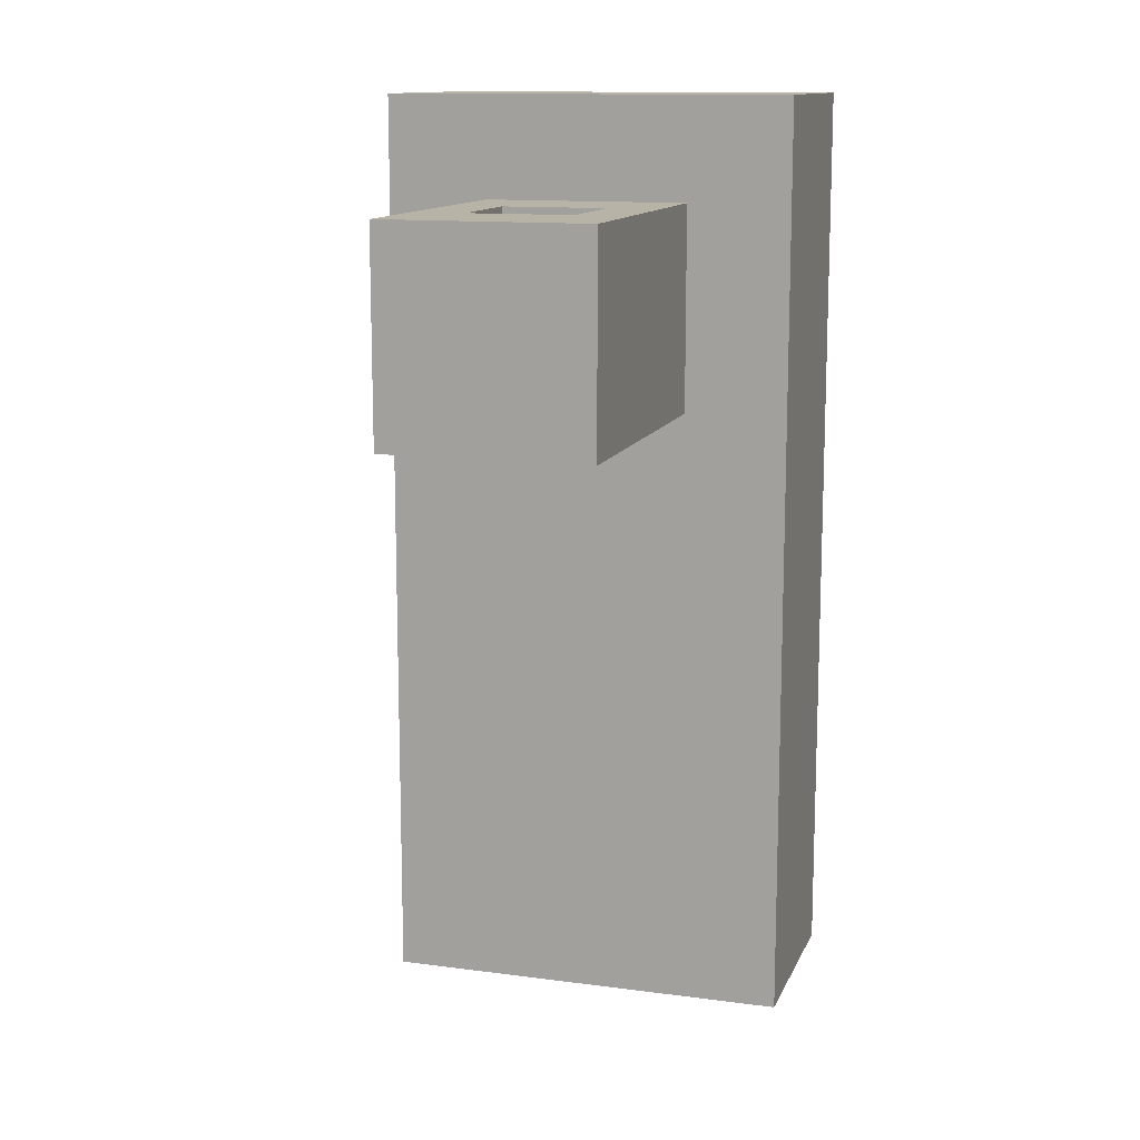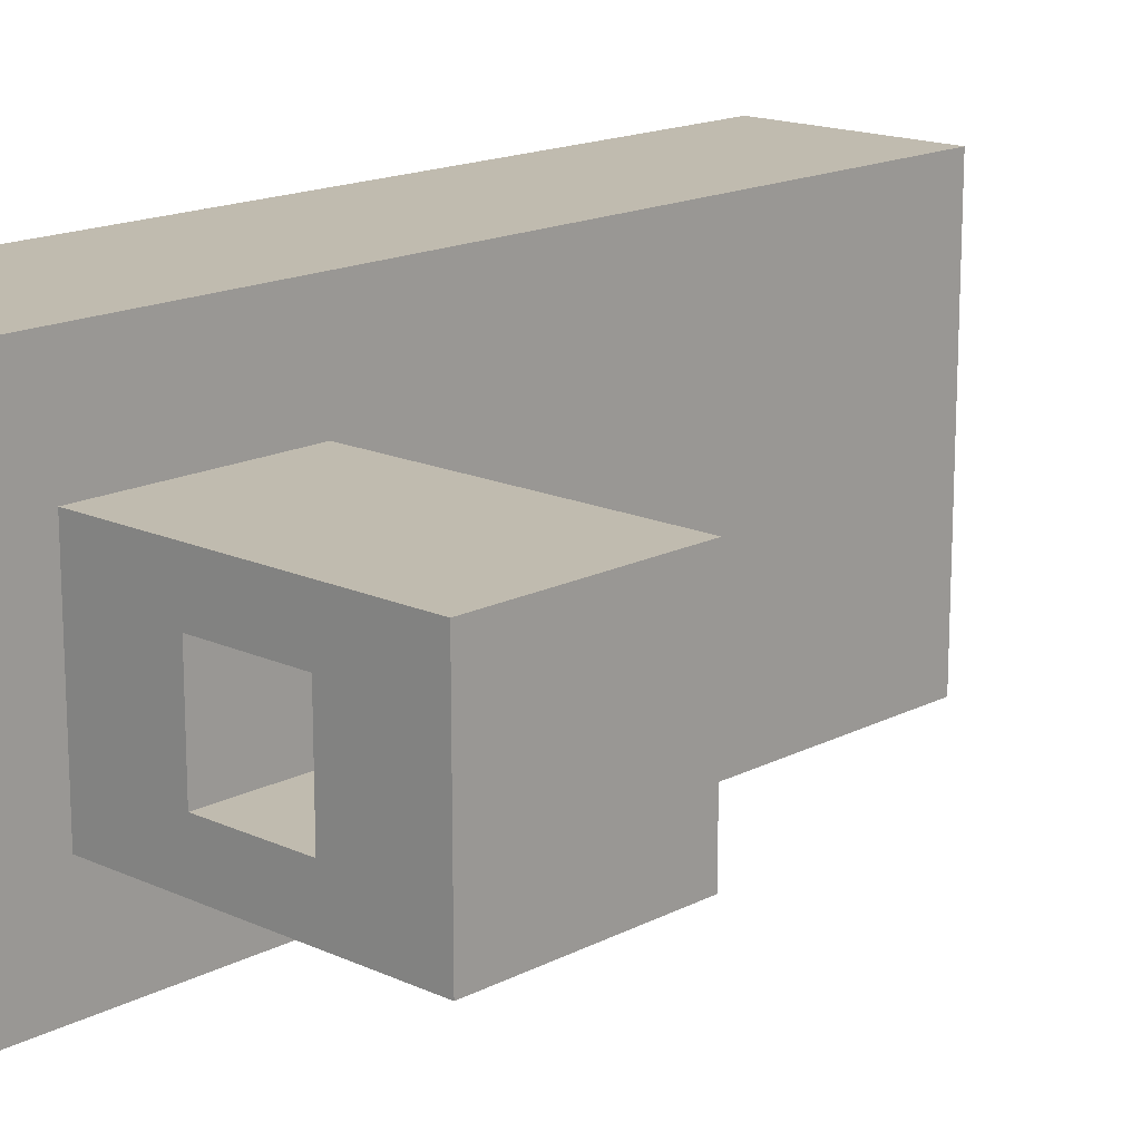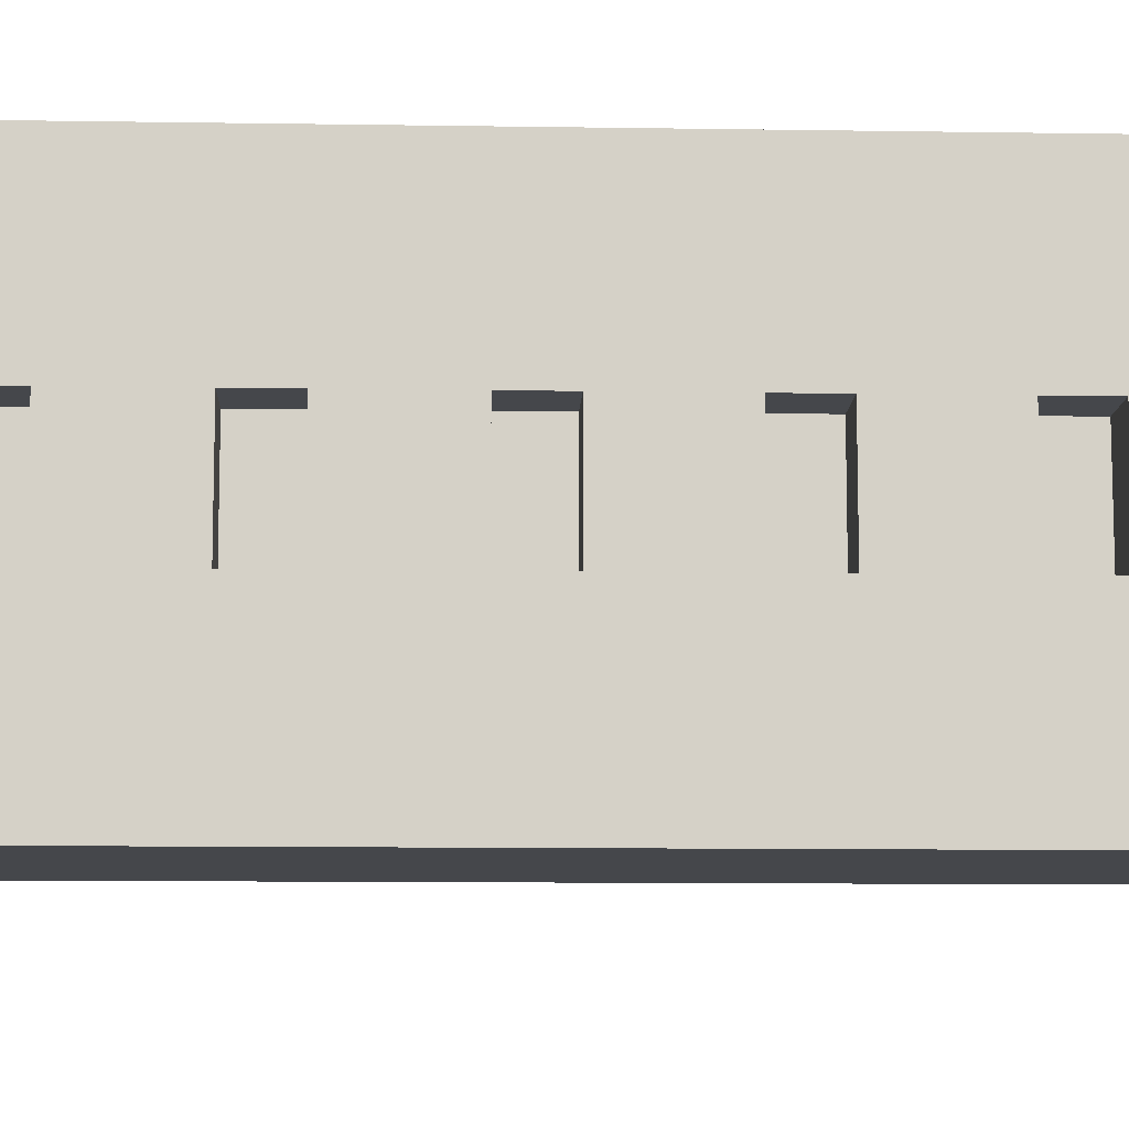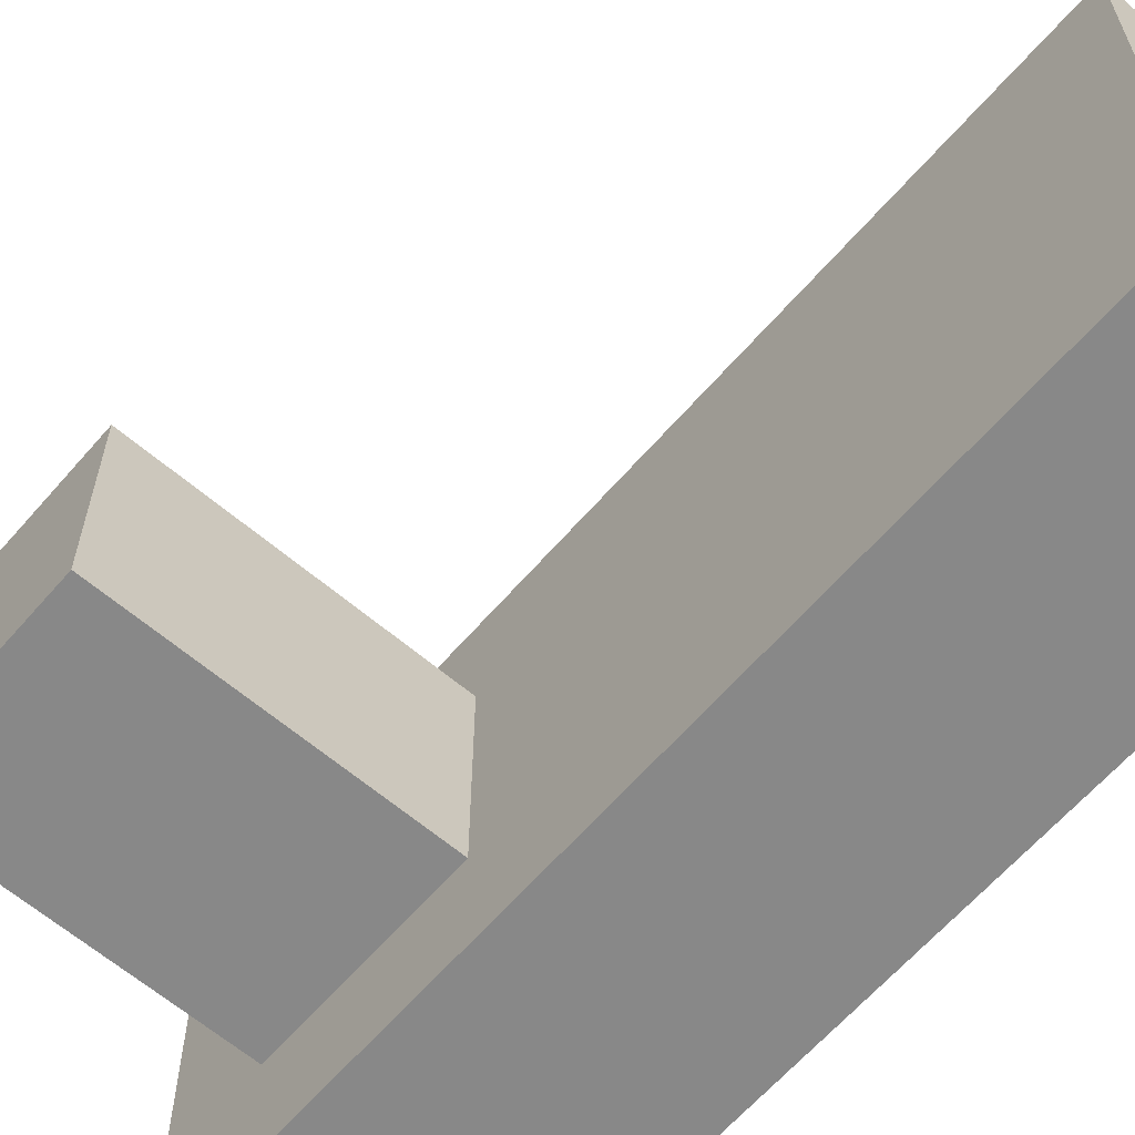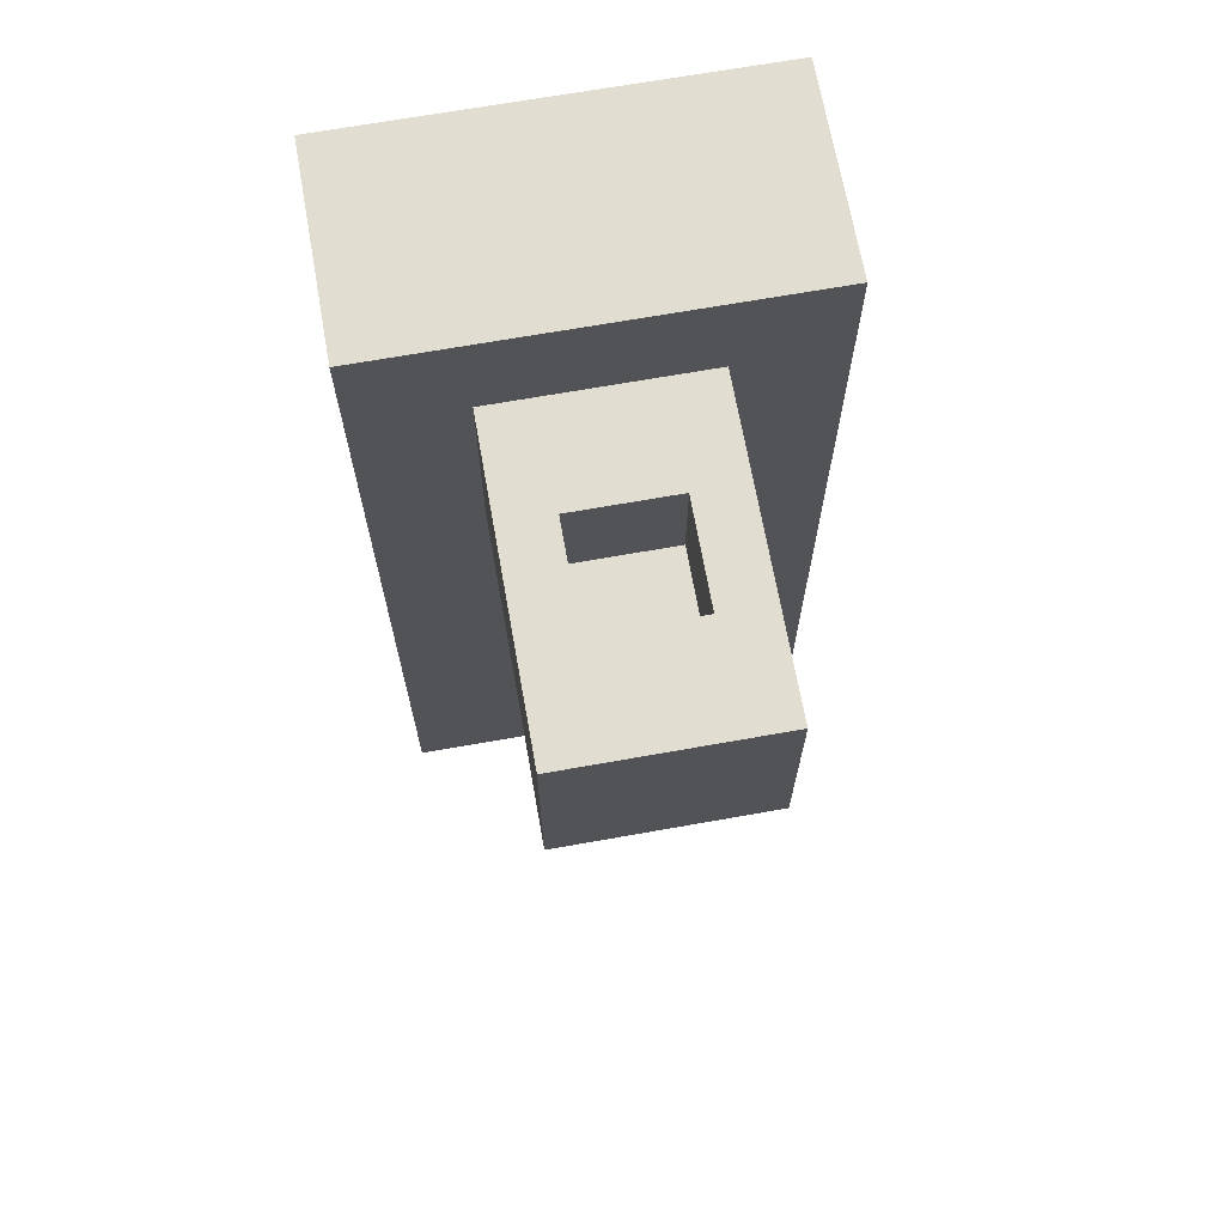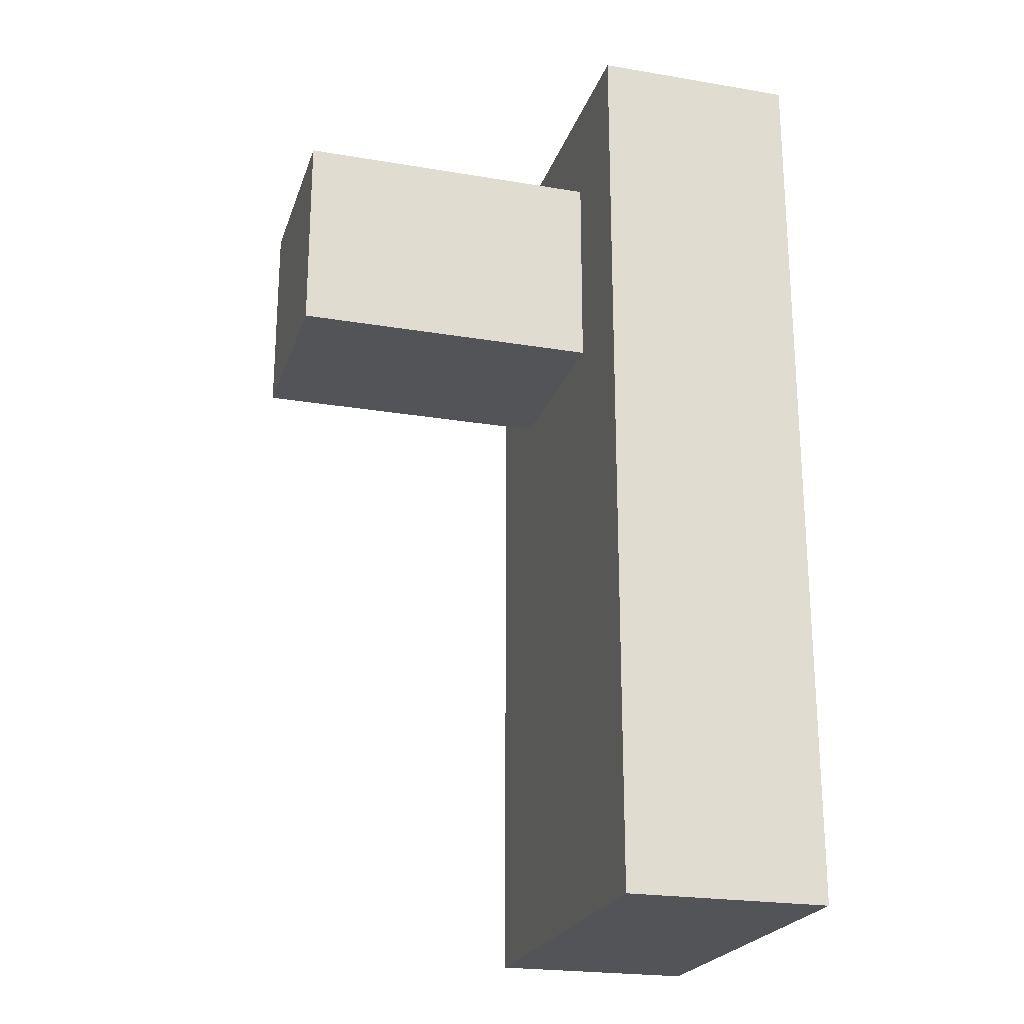
<metadata>
{"format":"obj","ext":"obj","renderer":"f3d","projection":"perspective","resolution":1024,"background":"white","views":[{"elev":12.8,"azim":-73.0,"up":"+Y"},{"elev":16.2,"azim":-136.7,"up":"+Z"},{"elev":-10.5,"azim":87.7,"up":"+Z"},{"elev":-62.9,"azim":-40.8,"up":"+Z"},{"elev":68.5,"azim":-100.1,"up":"+Y"},{"elev":-22.8,"azim":-16.1,"up":"+Y"}]}
</metadata>
<code>
v -2.54 99.06 -95.25
v -5.08 99.06 -95.25
v -5.08 96.52 -95.25
v -2.54 96.52 -95.25
v 5.08 93.98 -92.71
v 5.08 92.71 -92.71
v 3.81 92.71 -92.71
v 3.81 93.98 -92.71
v 5.08 96.52 -92.71
v 5.08 96.52 -95.25
v 3.81 96.52 -95.25
v 3.81 96.52 -92.71
v 5.08 82.55 -92.71
v 5.08 81.28 -92.71
v 3.81 81.28 -92.71
v 3.81 82.55 -92.71
v -5.08 99.06 -95.25
v -5.08 99.06 -92.71
v -5.08 96.52 -92.71
v -5.08 96.52 -95.25
v -5.08 99.06 -92.71
v -2.54 99.06 -92.71
v -2.54 96.52 -92.71
v -5.08 96.52 -92.71
v 3.81 90.17 -95.25
v 3.81 90.17 -92.71
v 3.81 88.9 -92.71
v 3.81 88.9 -95.25
v 3.81 86.36 -95.25
v 3.81 86.36 -92.71
v 3.81 85.09 -92.71
v 3.81 85.09 -95.25
v 5.08 96.52 -95.25
v 5.08 97.79 -95.25
v 3.81 97.79 -95.25
v 3.81 96.52 -95.25
v 5.08 97.79 -95.25
v 5.08 97.79 -92.71
v 3.81 97.79 -92.71
v 3.81 97.79 -95.25
v 5.08 86.36 -95.25
v 5.08 86.36 -92.71
v 3.81 86.36 -92.71
v 3.81 86.36 -95.25
v 5.08 86.36 -92.71
v 5.08 85.09 -92.71
v 3.81 85.09 -92.71
v 3.81 86.36 -92.71
v 5.08 88.9 -95.25
v 5.08 90.17 -95.25
v 3.81 90.17 -95.25
v 3.81 88.9 -95.25
v 5.08 81.28 -95.25
v 5.08 82.55 -95.25
v 3.81 82.55 -95.25
v 3.81 81.28 -95.25
v 3.81 97.79 -92.71
v 3.81 96.52 -92.71
v 3.81 96.52 -95.25
v 3.81 97.79 -95.25
v 5.08 90.17 -95.25
v 5.08 90.17 -92.71
v 3.81 90.17 -92.71
v 3.81 90.17 -95.25
v 5.08 85.09 -95.25
v 5.08 86.36 -95.25
v 3.81 86.36 -95.25
v 3.81 85.09 -95.25
v 5.08 85.09 -92.71
v 5.08 85.09 -95.25
v 3.81 85.09 -95.25
v 3.81 85.09 -92.71
v 5.08 81.28 -92.71
v 5.08 81.28 -95.25
v 3.81 81.28 -95.25
v 3.81 81.28 -92.71
v 5.08 92.71 -92.71
v 5.08 92.71 -95.25
v 3.81 92.71 -95.25
v 3.81 92.71 -92.71
v 5.08 97.79 -92.71
v 5.08 96.52 -92.71
v 3.81 96.52 -92.71
v 3.81 97.79 -92.71
v 5.08 92.71 -95.25
v 5.08 93.98 -95.25
v 3.81 93.98 -95.25
v 3.81 92.71 -95.25
v -5.08 99.06 -95.25
v -2.54 99.06 -95.25
v -2.54 99.06 -92.71
v -5.08 99.06 -92.71
v 0 99.06 -91.44
v 0 99.06 -96.52
v -7.62 99.06 -96.52
v -7.62 99.06 -91.44
v 5.08 82.55 -95.25
v 5.08 82.55 -92.71
v 3.81 82.55 -92.71
v 3.81 82.55 -95.25
v 5.08 88.9 -92.71
v 5.08 88.9 -95.25
v 3.81 88.9 -95.25
v 3.81 88.9 -92.71
v 3.81 93.98 -95.25
v 3.81 93.98 -92.71
v 3.81 92.71 -92.71
v 3.81 92.71 -95.25
v 5.08 90.17 -92.71
v 5.08 88.9 -92.71
v 3.81 88.9 -92.71
v 3.81 90.17 -92.71
v 3.81 82.55 -95.25
v 3.81 82.55 -92.71
v 3.81 81.28 -92.71
v 3.81 81.28 -95.25
v -2.54 96.52 -92.71
v -2.54 96.52 -95.25
v -5.08 96.52 -95.25
v -5.08 96.52 -92.71
v 0 99.06 -96.52
v 0 93.98 -96.52
v -7.62 93.98 -96.52
v -7.62 99.06 -96.52
v 0 93.98 -91.44
v 0 99.06 -91.44
v -7.62 99.06 -91.44
v -7.62 93.98 -91.44
v -2.54 99.06 -92.71
v -2.54 99.06 -95.25
v -2.54 96.52 -95.25
v -2.54 96.52 -92.71
v 0 93.98 -96.52
v 0 93.98 -91.44
v -7.62 93.98 -91.44
v -7.62 93.98 -96.52
v 5.08 93.98 -95.25
v 5.08 93.98 -92.71
v 3.81 93.98 -92.71
v 3.81 93.98 -95.25
v -7.62 99.06 -91.44
v -7.62 99.06 -96.52
v -7.62 93.98 -96.52
v -7.62 93.98 -91.44
v 0 78.74 -88.9
v 0 78.74 -99.06
v 5.08 78.74 -99.06
v 5.08 78.74 -88.9
v 5.08 88.9 -92.71
v 5.08 90.17 -92.71
v 5.08 90.17 -95.25
v 5.08 88.9 -95.25
v 5.08 92.71 -92.71
v 5.08 93.98 -92.71
v 5.08 93.98 -95.25
v 5.08 92.71 -95.25
v 5.08 85.09 -92.71
v 5.08 86.36 -92.71
v 5.08 86.36 -95.25
v 5.08 85.09 -95.25
v 5.08 96.52 -95.25
v 5.08 96.52 -92.71
v 5.08 97.79 -92.71
v 5.08 97.79 -95.25
v 5.08 81.28 -92.71
v 5.08 82.55 -92.71
v 5.08 82.55 -95.25
v 5.08 81.28 -95.25
v 5.08 101.6 -99.06
v 5.08 101.6 -88.9
v 5.08 78.74 -88.9
v 5.08 78.74 -99.06
v 0 99.06 -91.44
v 0 93.98 -91.44
v 0 93.98 -96.52
v 0 99.06 -96.52
v 0 101.6 -88.9
v 0 101.6 -99.06
v 0 78.74 -99.06
v 0 78.74 -88.9
v 0 101.6 -99.06
v 0 101.6 -88.9
v 5.08 101.6 -88.9
v 5.08 101.6 -99.06
v 0 78.74 -99.06
v 0 101.6 -99.06
v 5.08 101.6 -99.06
v 5.08 78.74 -99.06
v 0 101.6 -88.9
v 0 78.74 -88.9
v 5.08 78.74 -88.9
v 5.08 101.6 -88.9
f 1 2 4
f 4 2 3
f 5 6 8
f 8 6 7
f 9 10 12
f 12 10 11
f 13 14 16
f 16 14 15
f 17 18 20
f 20 18 19
f 21 22 24
f 24 22 23
f 25 26 28
f 28 26 27
f 29 30 32
f 32 30 31
f 33 34 36
f 36 34 35
f 37 38 40
f 40 38 39
f 41 42 44
f 44 42 43
f 45 46 48
f 48 46 47
f 49 50 52
f 52 50 51
f 53 54 56
f 56 54 55
f 58 59 57
f 57 59 60
f 61 62 64
f 64 62 63
f 65 66 68
f 68 66 67
f 69 70 72
f 72 70 71
f 73 74 76
f 76 74 75
f 77 78 80
f 80 78 79
f 81 82 84
f 84 82 83
f 85 86 88
f 88 86 87
f 90 94 89
f 89 94 95
f 89 95 96
f 90 91 94
f 94 91 93
f 93 91 92
f 93 92 96
f 96 92 89
f 97 98 100
f 100 98 99
f 101 102 104
f 104 102 103
f 105 106 108
f 108 106 107
f 109 110 112
f 112 110 111
f 113 114 116
f 116 114 115
f 117 118 120
f 120 118 119
f 121 122 124
f 124 122 123
f 125 126 128
f 128 126 127
f 129 130 132
f 132 130 131
f 133 134 136
f 136 134 135
f 137 138 140
f 140 138 139
f 141 142 144
f 144 142 143
f 145 146 148
f 148 146 147
f 150 171 149
f 149 171 158
f 149 158 159
f 151 153 150
f 150 153 170
f 150 170 171
f 152 172 151
f 151 172 169
f 151 169 156
f 156 169 155
f 155 169 161
f 155 161 162
f 172 152 159
f 159 152 149
f 153 154 170
f 170 154 162
f 170 162 163
f 154 155 162
f 156 153 151
f 158 171 157
f 157 171 166
f 157 166 167
f 159 160 172
f 172 160 167
f 172 167 168
f 160 157 167
f 163 164 170
f 170 164 169
f 169 164 161
f 166 171 165
f 165 171 172
f 165 172 168
f 174 177 173
f 173 177 178
f 173 178 176
f 176 178 175
f 175 178 179
f 175 179 180
f 177 174 180
f 180 174 175
f 181 182 184
f 184 182 183
f 185 186 188
f 188 186 187
f 189 190 192
f 192 190 191

</code>
